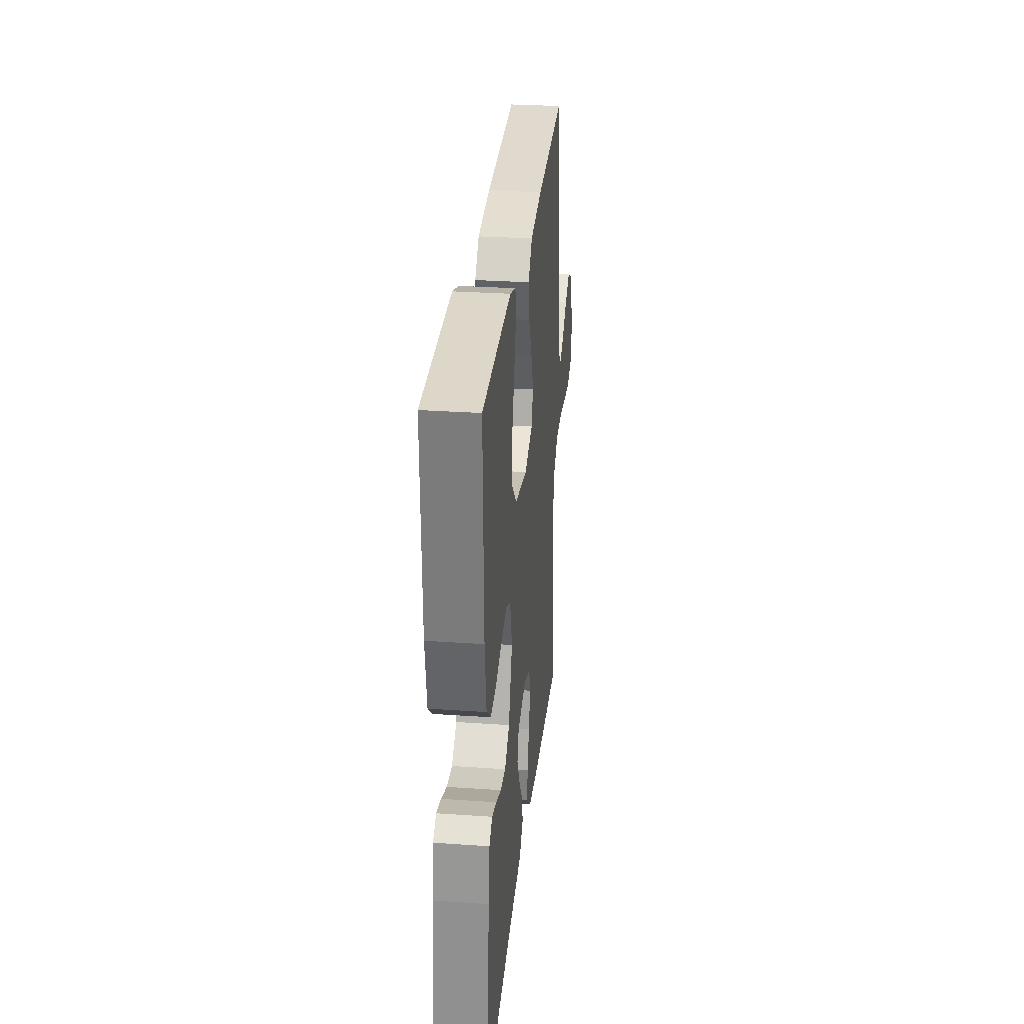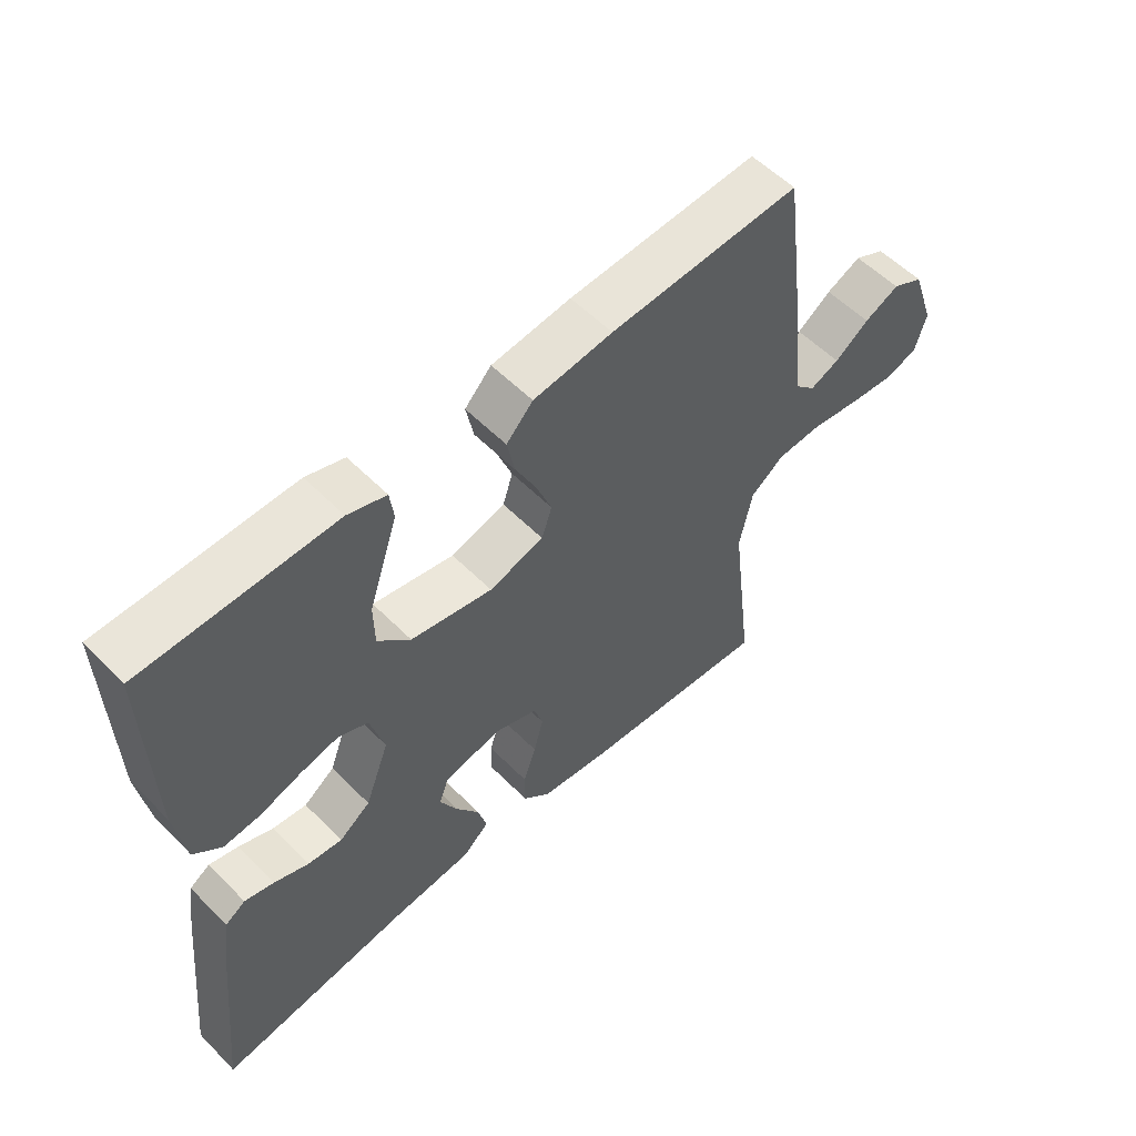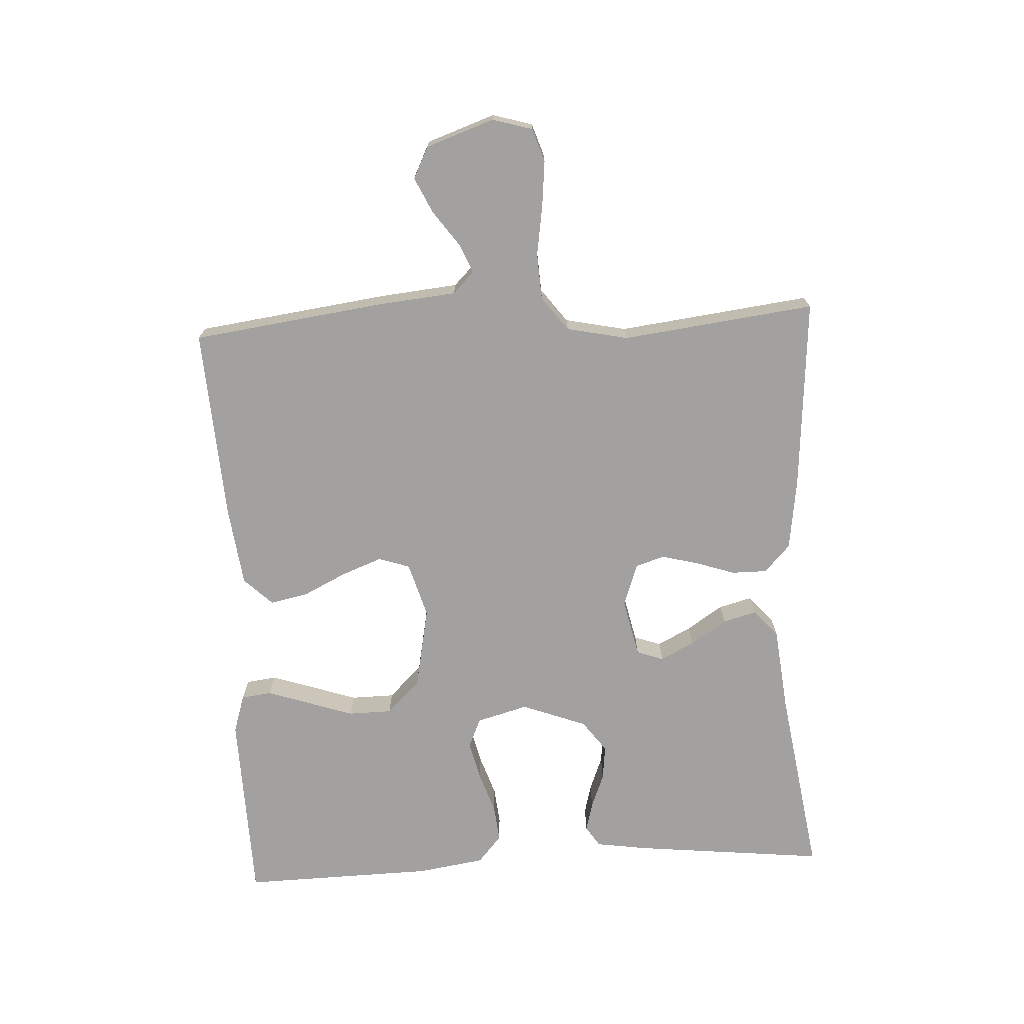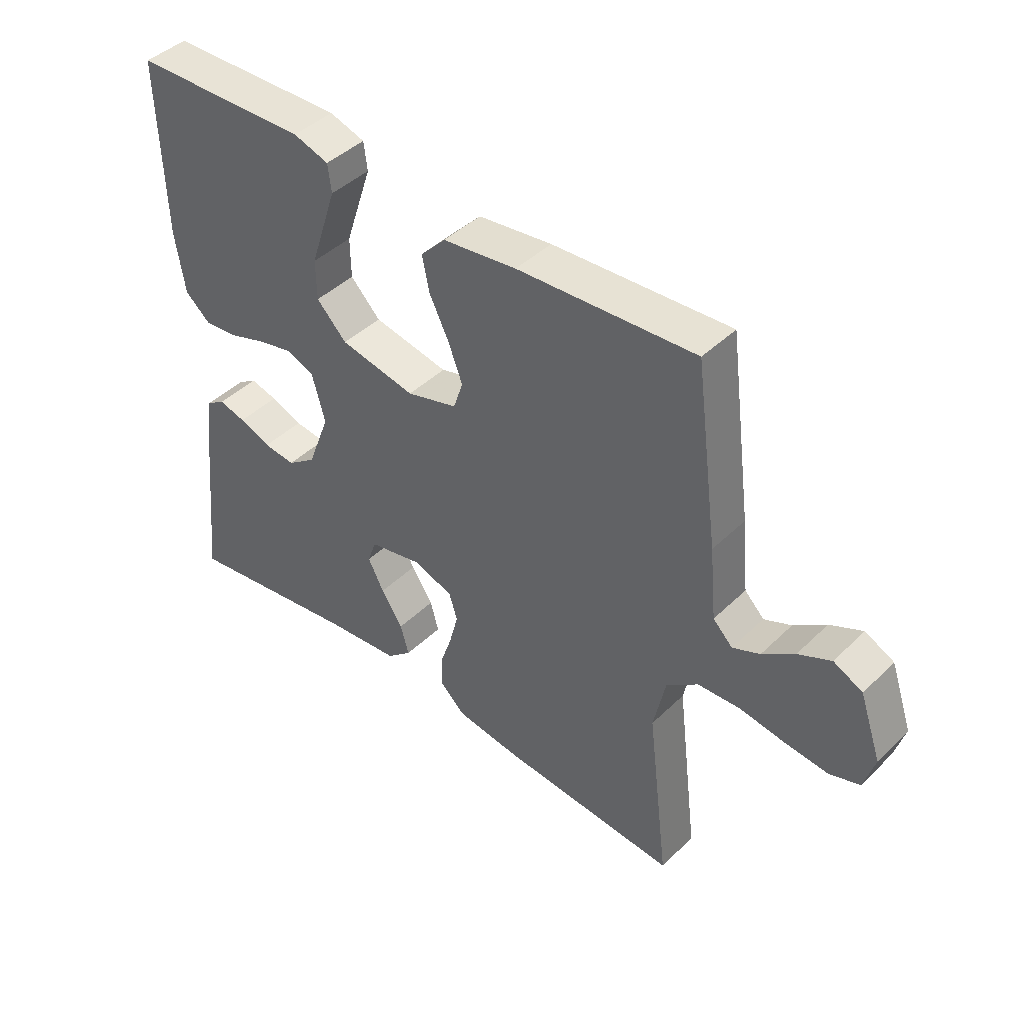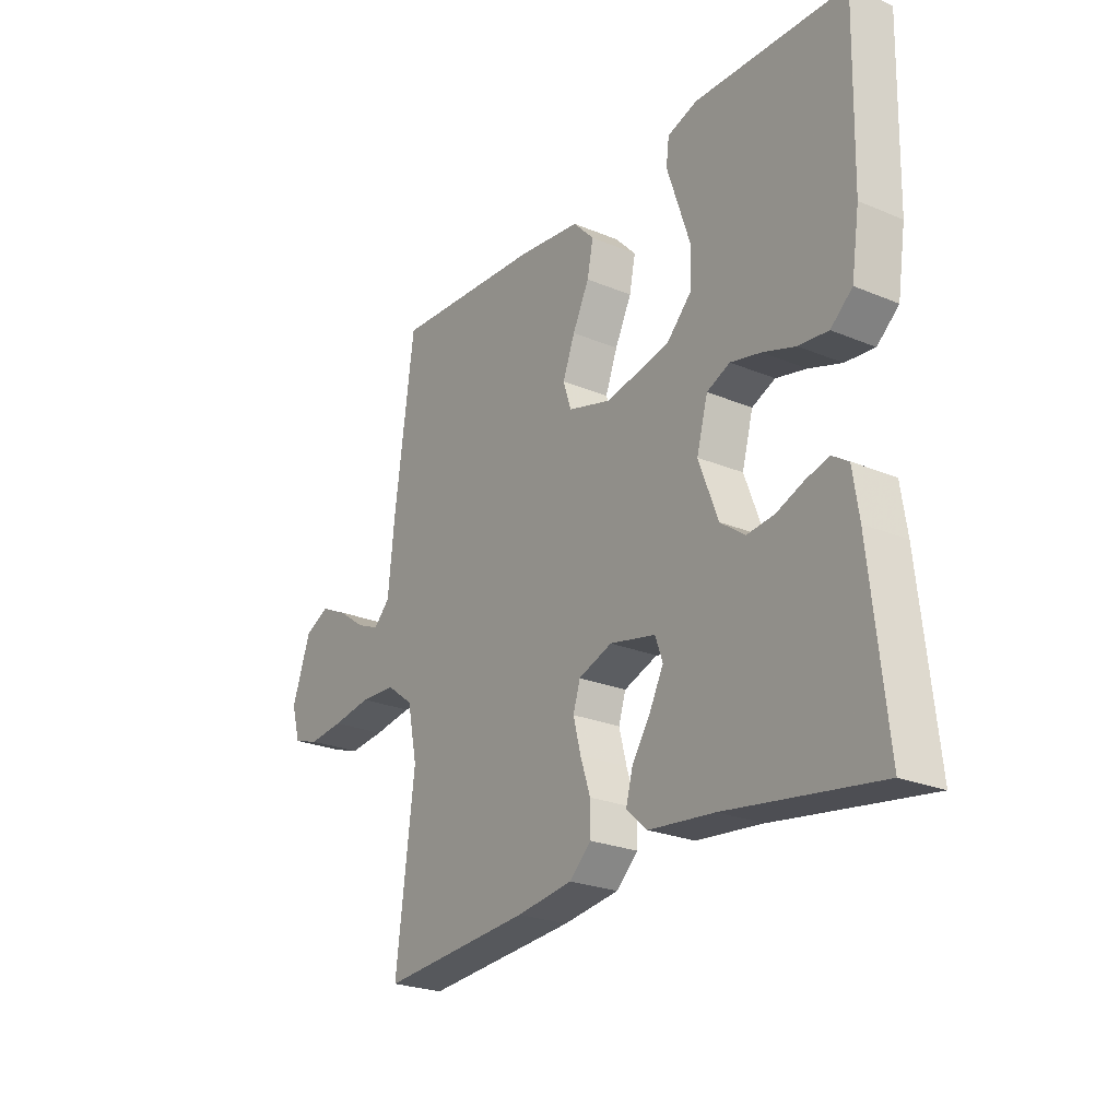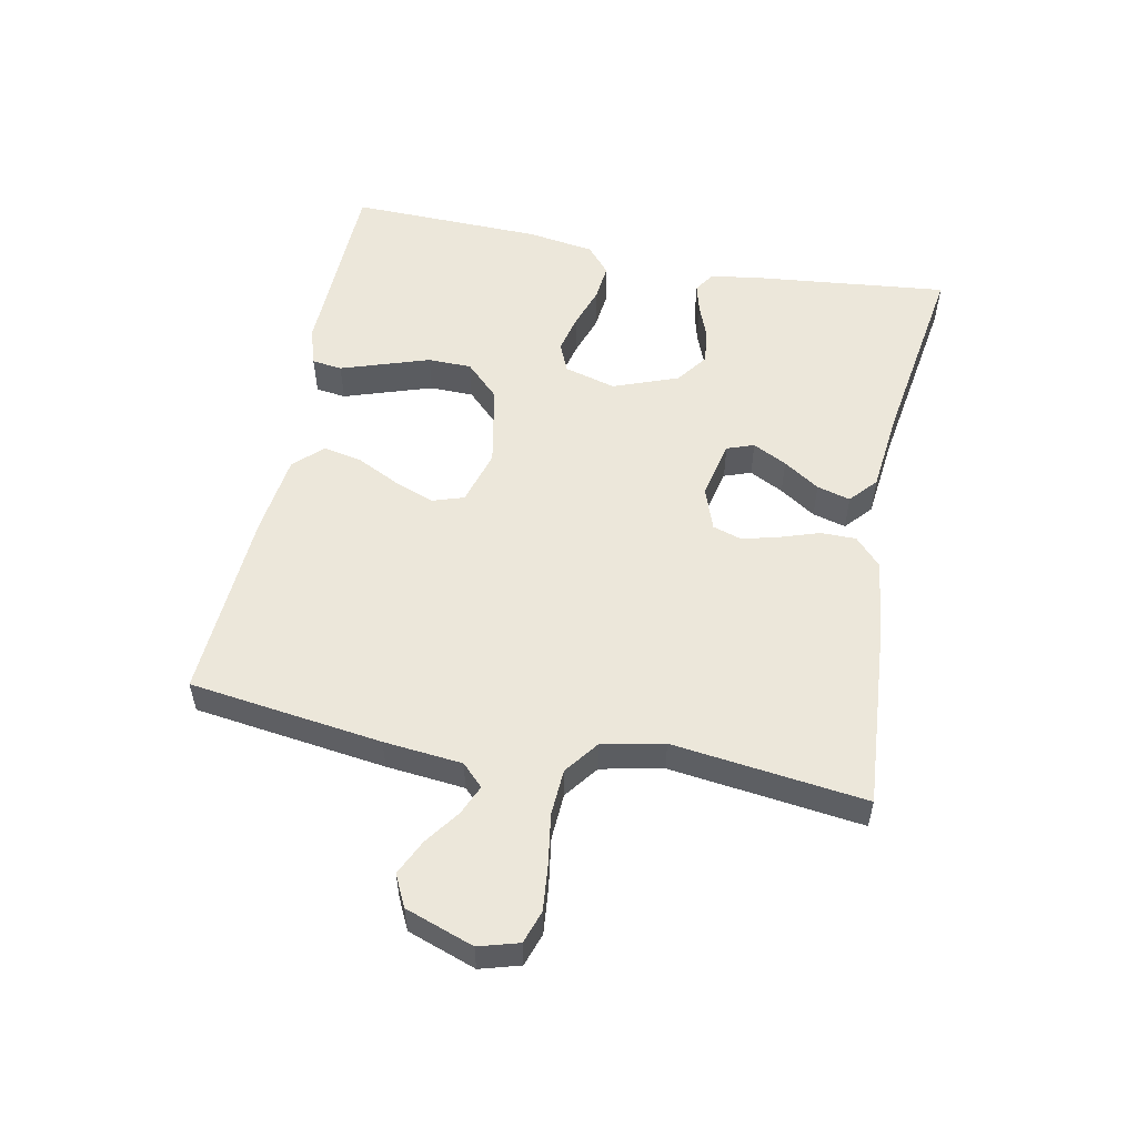
<metadata>
{"format":"obj","ext":"obj","renderer":"f3d","projection":"perspective","resolution":1024,"background":"white","views":[{"elev":29.4,"azim":-84.2,"up":"+Z"},{"elev":55.7,"azim":-43.6,"up":"+Z"},{"elev":-72.3,"azim":93.0,"up":"+Y"},{"elev":43.5,"azim":41.5,"up":"+Z"},{"elev":-24.5,"azim":-124.4,"up":"+Z"},{"elev":54.1,"azim":101.3,"up":"+Y"}]}
</metadata>
<code>
v -0.5 0.07 0.5
v -0.2 0.07 0.508
v -0.14 0.07 0.489
v -0.134 0.07 0.442
v -0.156 0.07 0.376
v -0.18 0.07 0.304
v -0.179 0.07 0.236
v -0.128 0.07 0.184
v 0 0.07 0.159
v 0.086 0.07 0.184
v 0.102 0.07 0.233
v 0.078 0.07 0.296
v 0.045 0.07 0.363
v 0.033 0.07 0.422
v 0.075 0.07 0.466
v 0.2 0.07 0.482
v 0.5 0.07 0.5
v 0.54 0.07 0.2
v 0.552 0.07 0.078
v 0.585 0.07 0.045
v 0.631 0.07 0.065
v 0.685 0.07 0.104
v 0.74 0.07 0.13
v 0.789 0.07 0.106
v 0.826 0.07 0
v 0.808 0.07 -0.062
v 0.757 0.07 -0.079
v 0.686 0.07 -0.072
v 0.608 0.07 -0.06
v 0.536 0.07 -0.064
v 0.483 0.07 -0.104
v 0.463 0.07 -0.2
v 0.5 0.07 -0.5
v 0.2 0.07 -0.477
v 0.089 0.07 -0.462
v 0.046 0.07 -0.422
v 0.046 0.07 -0.367
v 0.066 0.07 -0.307
v 0.081 0.07 -0.249
v 0.067 0.07 -0.204
v 0 0.07 -0.18
v -0.091 0.07 -0.2
v -0.106 0.07 -0.242
v -0.079 0.07 -0.295
v -0.042 0.07 -0.351
v -0.028 0.07 -0.403
v -0.07 0.07 -0.44
v -0.2 0.07 -0.454
v -0.5 0.07 -0.5
v -0.468 0.07 -0.2
v -0.456 0.07 -0.119
v -0.424 0.07 -0.098
v -0.378 0.07 -0.11
v -0.324 0.07 -0.131
v -0.27 0.07 -0.137
v -0.221 0.07 -0.101
v -0.183 0.07 0
v -0.205 0.07 0.08
v -0.251 0.07 0.1
v -0.311 0.07 0.086
v -0.376 0.07 0.064
v -0.434 0.07 0.058
v -0.477 0.07 0.095
v -0.493 0.07 0.2
v -0.5 0 0.5
v -0.2 0 0.508
v -0.14 0 0.489
v -0.134 0 0.442
v -0.156 0 0.376
v -0.18 0 0.304
v -0.179 0 0.236
v -0.128 0 0.184
v 0 0 0.159
v 0.086 0 0.184
v 0.102 0 0.233
v 0.078 0 0.296
v 0.045 0 0.363
v 0.033 0 0.422
v 0.075 0 0.466
v 0.2 0 0.482
v 0.5 0 0.5
v 0.54 0 0.2
v 0.552 0 0.078
v 0.585 0 0.045
v 0.631 0 0.065
v 0.685 0 0.104
v 0.74 0 0.13
v 0.789 0 0.106
v 0.826 0 0
v 0.808 0 -0.062
v 0.757 0 -0.079
v 0.686 0 -0.072
v 0.608 0 -0.06
v 0.536 0 -0.064
v 0.483 0 -0.104
v 0.463 0 -0.2
v 0.5 0 -0.5
v 0.2 0 -0.477
v 0.089 0 -0.462
v 0.046 0 -0.422
v 0.046 0 -0.367
v 0.066 0 -0.307
v 0.081 0 -0.249
v 0.067 0 -0.204
v 0 0 -0.18
v -0.091 0 -0.2
v -0.106 0 -0.242
v -0.079 0 -0.295
v -0.042 0 -0.351
v -0.028 0 -0.403
v -0.07 0 -0.44
v -0.2 0 -0.454
v -0.5 0 -0.5
v -0.468 0 -0.2
v -0.456 0 -0.119
v -0.424 0 -0.098
v -0.378 0 -0.11
v -0.324 0 -0.131
v -0.27 0 -0.137
v -0.221 0 -0.101
v -0.183 0 0
v -0.205 0 0.08
v -0.251 0 0.1
v -0.311 0 0.086
v -0.376 0 0.064
v -0.434 0 0.058
v -0.477 0 0.095
v -0.493 0 0.2
f 4 5 6
f 3 4 6
f 2 3 6
f 1 2 6
f 64 1 6
f 63 64 6
f 62 63 6
f 61 62 6
f 60 61 6
f 59 60 6 7
f 58 59 7 8
f 57 58 8 9
f 56 57 9 10
f 52 53 54
f 51 52 54
f 50 51 54
f 49 50 54
f 48 49 54
f 48 54 55
f 47 48 55
f 46 47 55
f 45 46 55
f 44 45 55
f 43 44 55 56
f 36 37 38
f 35 36 38
f 34 35 38
f 33 34 38
f 32 33 38
f 31 32 38 39
f 30 31 39 40
f 27 28 29
f 26 27 29
f 25 26 29
f 24 25 29
f 23 24 29
f 22 23 29
f 21 22 29
f 20 21 29 30
f 30 40 41
f 20 30 41
f 19 20 41
f 17 18 19
f 16 17 19
f 15 16 19
f 14 15 19
f 13 14 19
f 12 13 19
f 42 43 56
f 42 56 10
f 41 42 10
f 19 41 10 11
f 11 12 19
f 70 69 68
f 70 68 67
f 70 67 66
f 70 66 65
f 70 65 128
f 70 128 127
f 70 127 126
f 70 126 125
f 70 125 124
f 71 70 124 123
f 72 71 123 122
f 73 72 122 121
f 74 73 121 120
f 118 117 116
f 118 116 115
f 118 115 114
f 118 114 113
f 118 113 112
f 119 118 112
f 119 112 111
f 119 111 110
f 119 110 109
f 119 109 108
f 120 119 108 107
f 102 101 100
f 102 100 99
f 102 99 98
f 102 98 97
f 102 97 96
f 103 102 96 95
f 104 103 95 94
f 93 92 91
f 93 91 90
f 93 90 89
f 93 89 88
f 93 88 87
f 93 87 86
f 93 86 85
f 94 93 85 84
f 105 104 94
f 105 94 84
f 105 84 83
f 83 82 81
f 83 81 80
f 83 80 79
f 83 79 78
f 83 78 77
f 83 77 76
f 120 107 106
f 74 120 106
f 74 106 105
f 75 74 105 83
f 83 76 75
f 1 65 66 2
f 2 66 67 3
f 3 67 68 4
f 4 68 69 5
f 5 69 70 6
f 6 70 71 7
f 7 71 72 8
f 8 72 73 9
f 9 73 74 10
f 10 74 75 11
f 11 75 76 12
f 12 76 77 13
f 13 77 78 14
f 14 78 79 15
f 15 79 80 16
f 16 80 81 17
f 17 81 82 18
f 18 82 83 19
f 19 83 84 20
f 20 84 85 21
f 21 85 86 22
f 22 86 87 23
f 23 87 88 24
f 24 88 89 25
f 25 89 90 26
f 26 90 91 27
f 27 91 92 28
f 28 92 93 29
f 29 93 94 30
f 30 94 95 31
f 31 95 96 32
f 32 96 97 33
f 33 97 98 34
f 34 98 99 35
f 35 99 100 36
f 36 100 101 37
f 37 101 102 38
f 38 102 103 39
f 39 103 104 40
f 40 104 105 41
f 41 105 106 42
f 42 106 107 43
f 43 107 108 44
f 44 108 109 45
f 45 109 110 46
f 46 110 111 47
f 47 111 112 48
f 48 112 113 49
f 49 113 114 50
f 50 114 115 51
f 51 115 116 52
f 52 116 117 53
f 53 117 118 54
f 54 118 119 55
f 55 119 120 56
f 56 120 121 57
f 57 121 122 58
f 58 122 123 59
f 59 123 124 60
f 60 124 125 61
f 61 125 126 62
f 62 126 127 63
f 63 127 128 64
f 64 128 65 1

</code>
